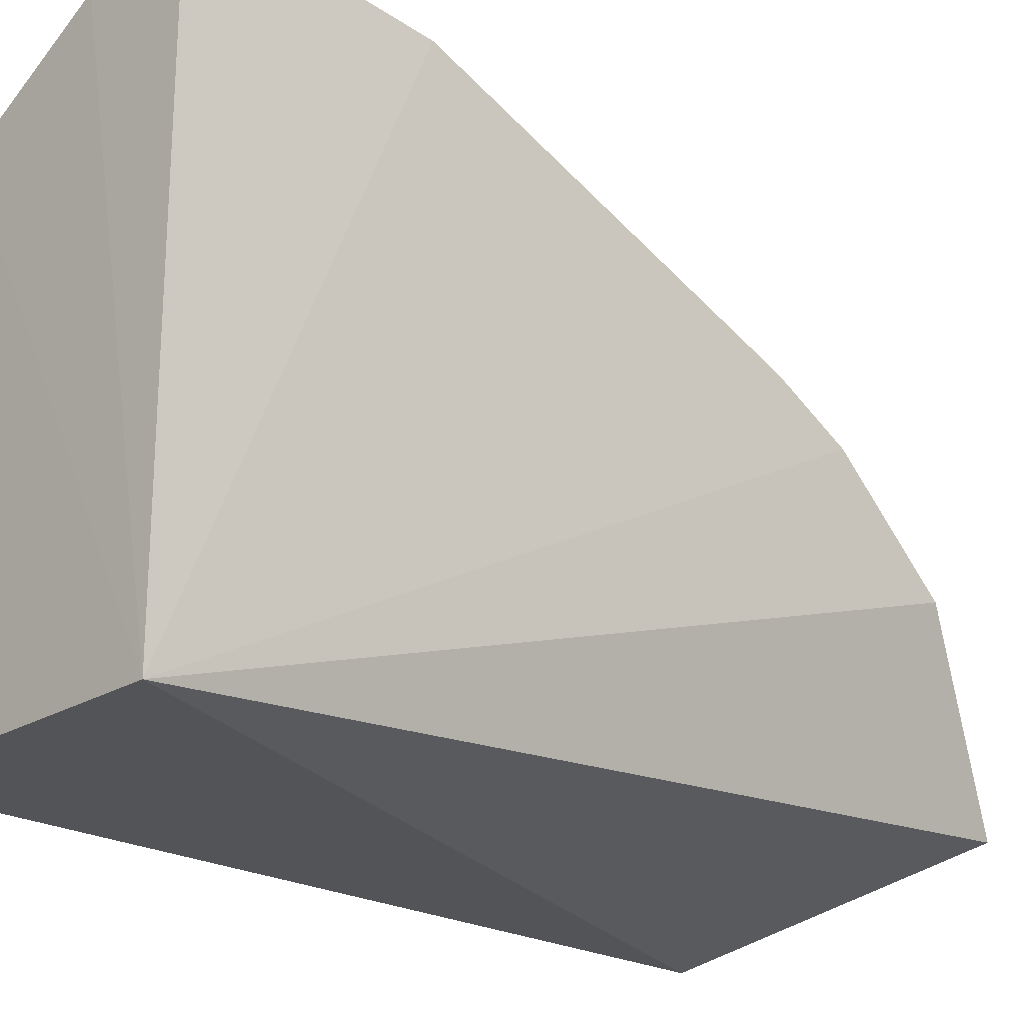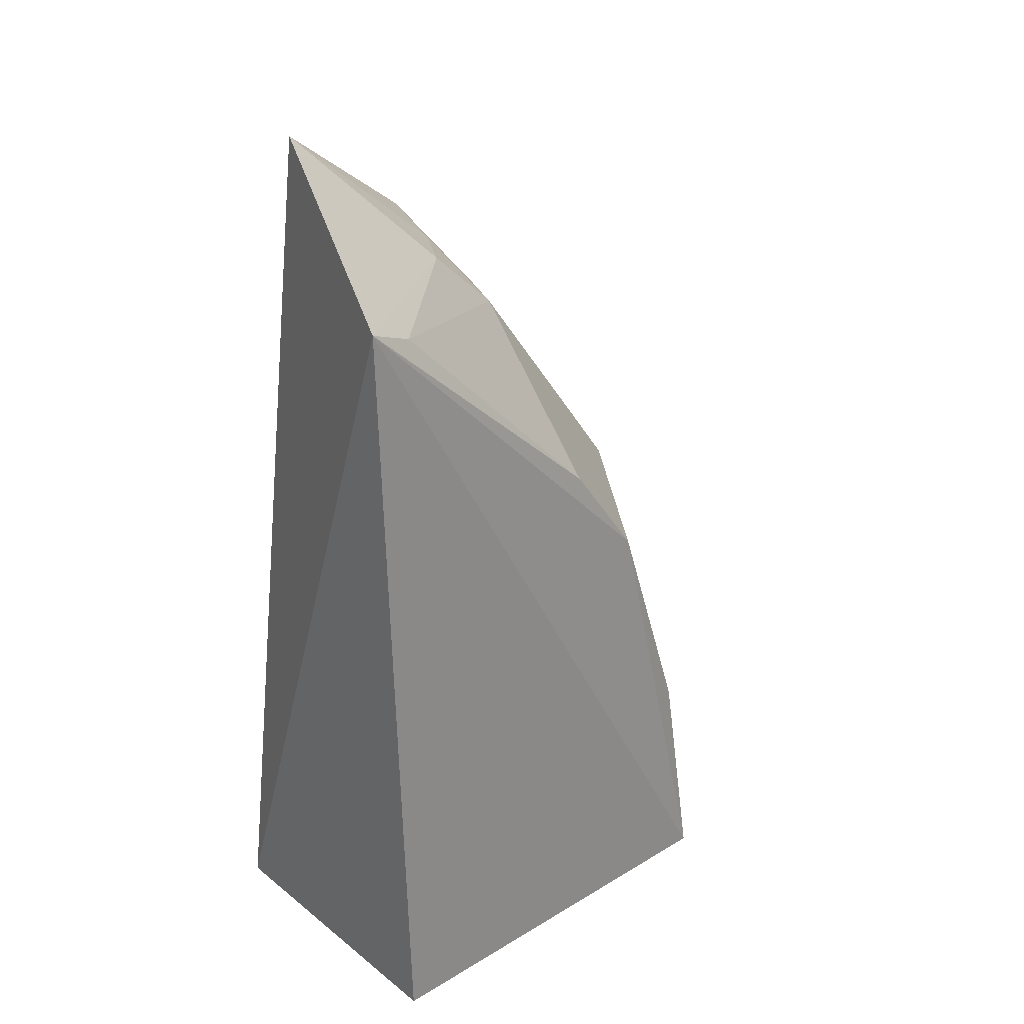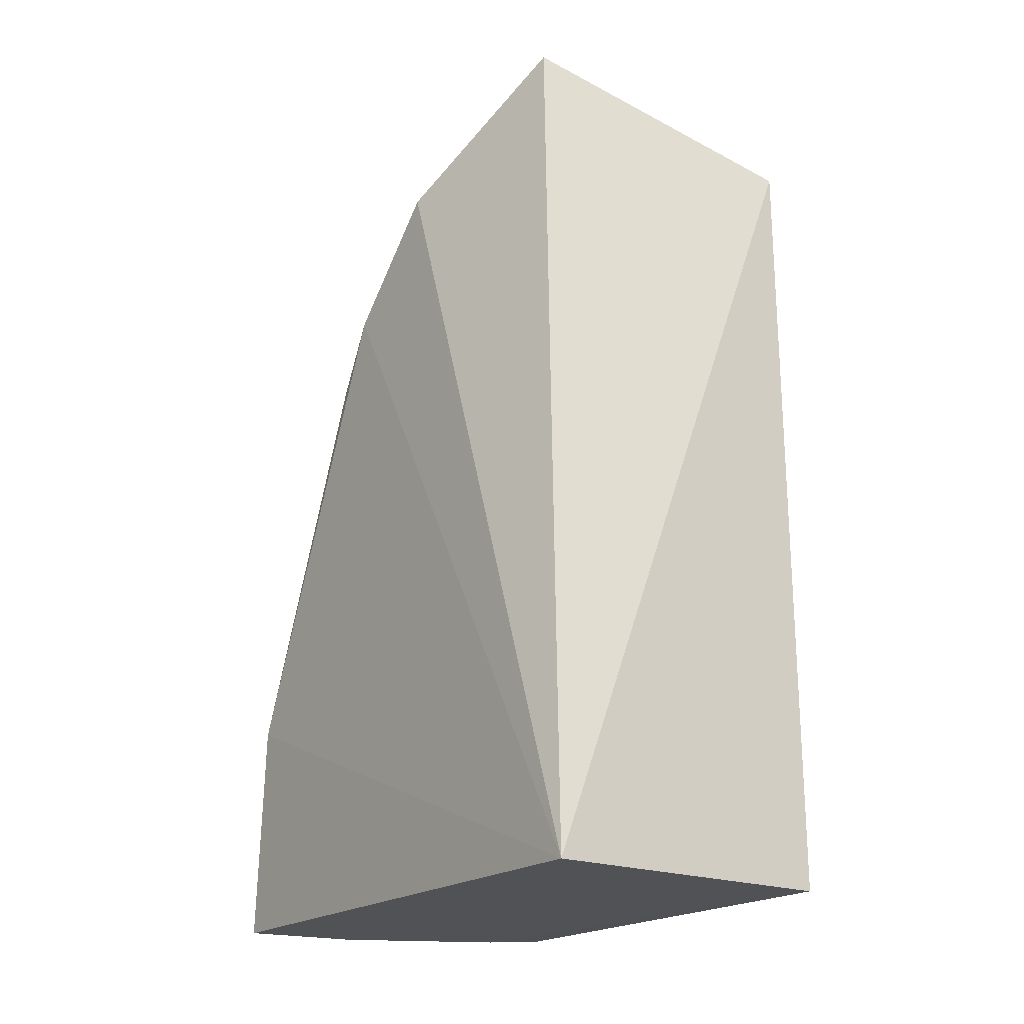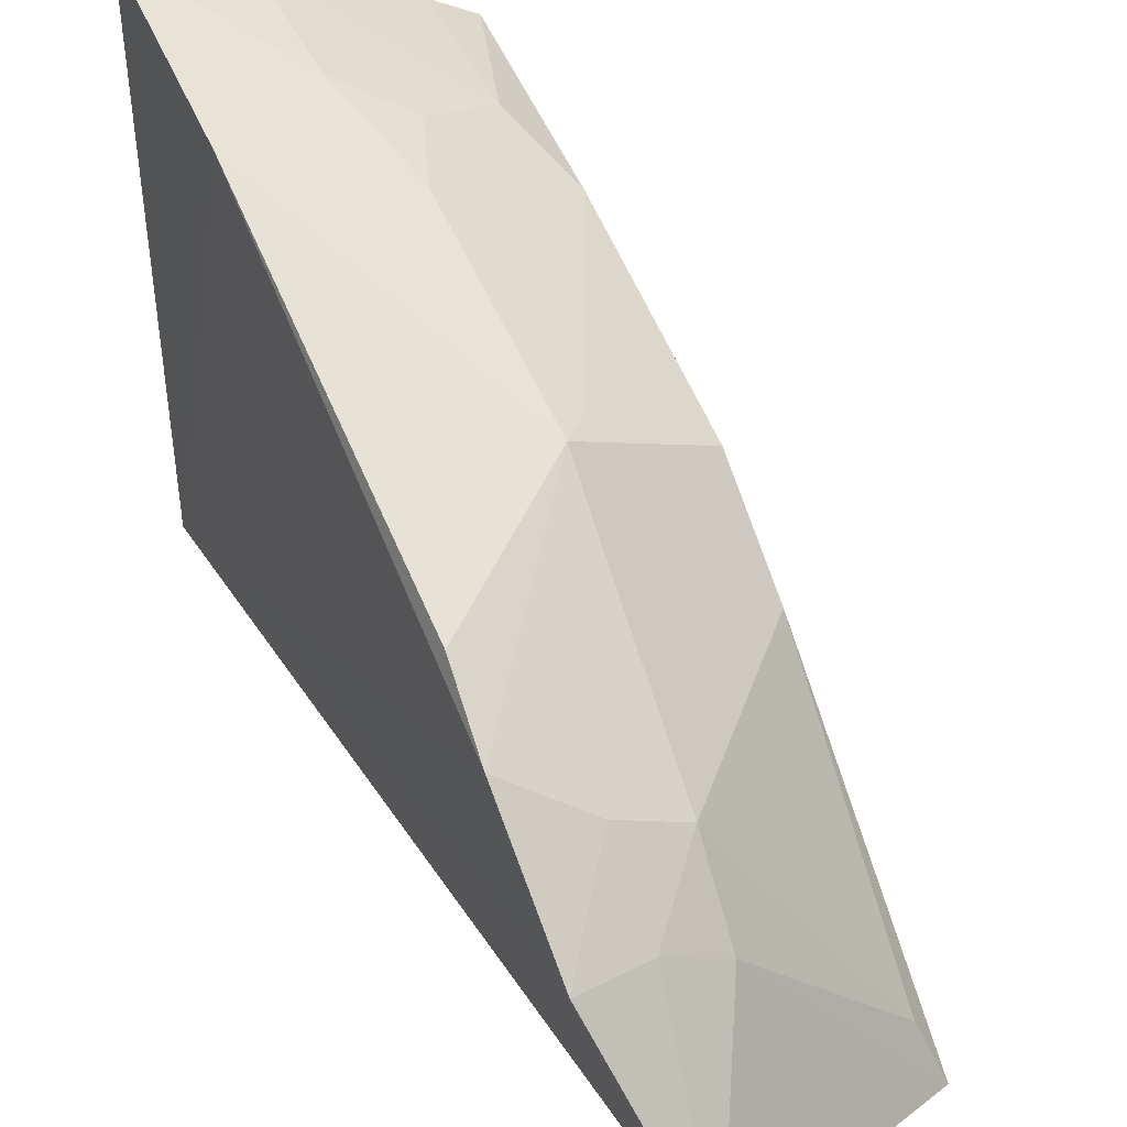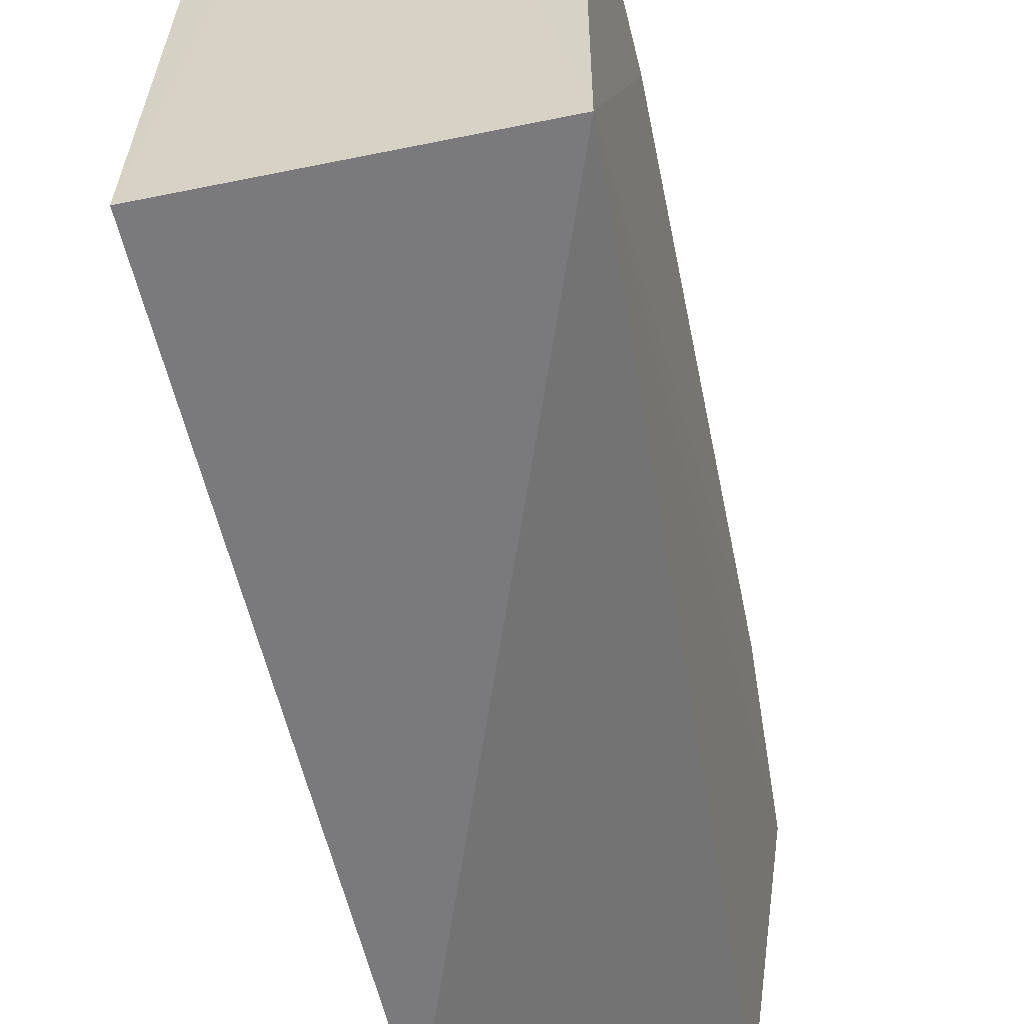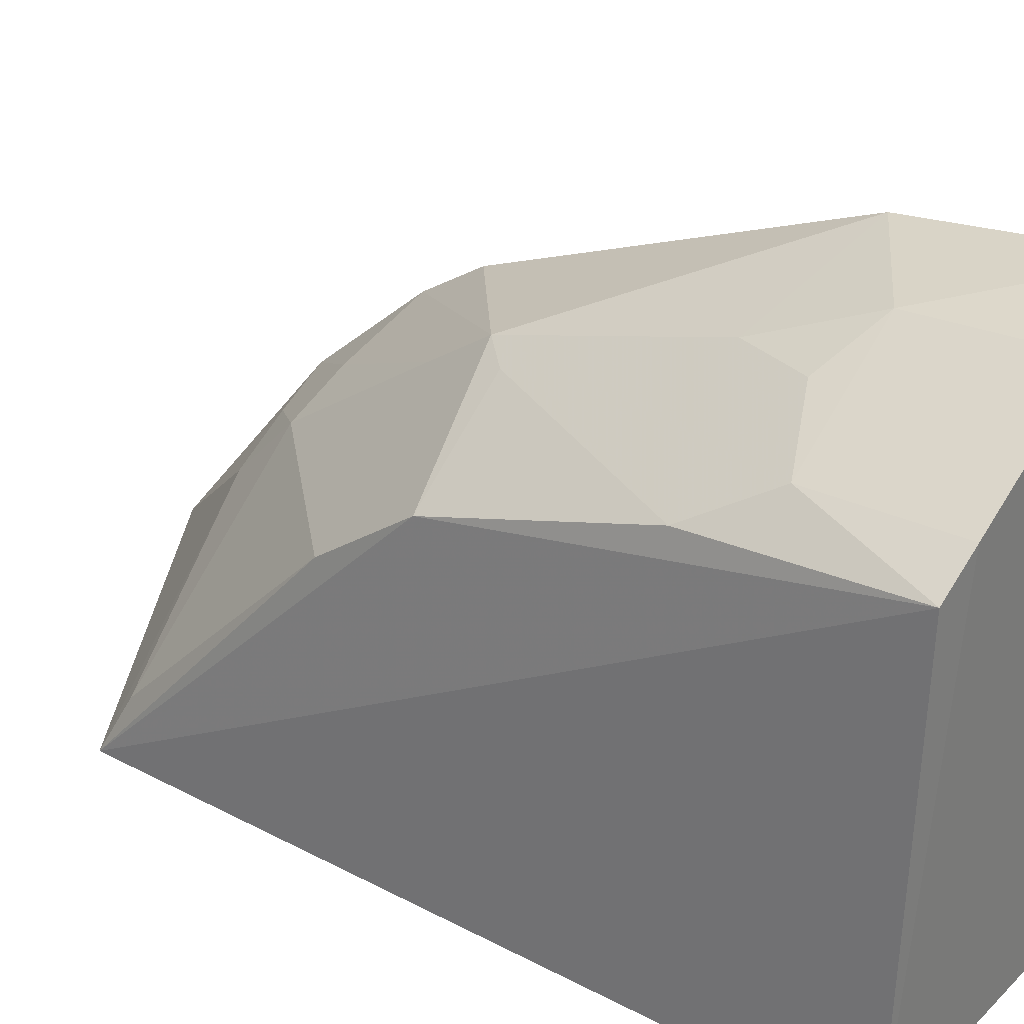
<metadata>
{"format":"obj","ext":"obj","renderer":"f3d","projection":"perspective","resolution":1024,"background":"white","views":[{"elev":-22.2,"azim":-133.4,"up":"+Y"},{"elev":27.7,"azim":49.5,"up":"+Z"},{"elev":-20.5,"azim":-35.7,"up":"+Z"},{"elev":43.6,"azim":-25.9,"up":"+Y"},{"elev":-57.4,"azim":-168.0,"up":"+Y"},{"elev":30.3,"azim":126.9,"up":"+Y"}]}
</metadata>
<code>
v 0.2592 0.2098 0.3258
v 0.2652 0.2145 0.01486
v 0.2591 0.3861 0.01419
v 0.1398 0.4285 0.1019
v 0.1439 0.2145 0.01486
v 0.2527 0.348 0.1901
v 0.1608 0.2444 0.3703
v 0.2412 0.3968 0.01367
v 0.14 0.3115 0.3228
v 0.1433 0.4399 0.01472
v 0.2394 0.3939 0.07077
v 0.1383 0.3517 0.2773
v 0.1924 0.3201 0.2911
v 0.1847 0.4269 0.01373
v 0.2534 0.3769 0.1002
v 0.1974 0.3813 0.2032
v 0.1679 0.3062 0.3167
v 0.1916 0.2928 0.3167
v 0.2522 0.319 0.2298
v 0.1668 0.3319 0.2892
v 0.1834 0.4228 0.07402
v 0.2085 0.378 0.1914
v 0.1403 0.3696 0.2499
v 0.2517 0.2318 0.3161
v 0.1956 0.3634 0.2293
v 0.197 0.4068 0.1152
v 0.2086 0.4083 0.08536
f 1 2 3
f 5 2 1
f 6 1 3
f 7 5 1
f 8 3 2
f 8 2 5
f 9 5 7
f 10 5 4
f 11 3 8
f 12 4 5
f 12 5 9
f 14 8 5
f 14 5 10
f 14 11 8
f 15 6 3
f 15 3 11
f 16 15 11
f 17 9 7
f 18 7 1
f 18 17 7
f 18 13 17
f 19 1 6
f 19 6 16
f 20 12 9
f 20 17 13
f 20 9 17
f 21 14 10
f 21 10 4
f 21 11 14
f 22 16 6
f 22 6 15
f 22 15 16
f 23 16 4
f 23 4 12
f 23 12 16
f 24 18 1
f 24 13 18
f 24 19 13
f 24 1 19
f 25 20 13
f 25 16 12
f 25 12 20
f 25 19 16
f 25 13 19
f 26 16 11
f 26 21 4
f 26 4 16
f 27 26 11
f 27 11 21
f 27 21 26

</code>
